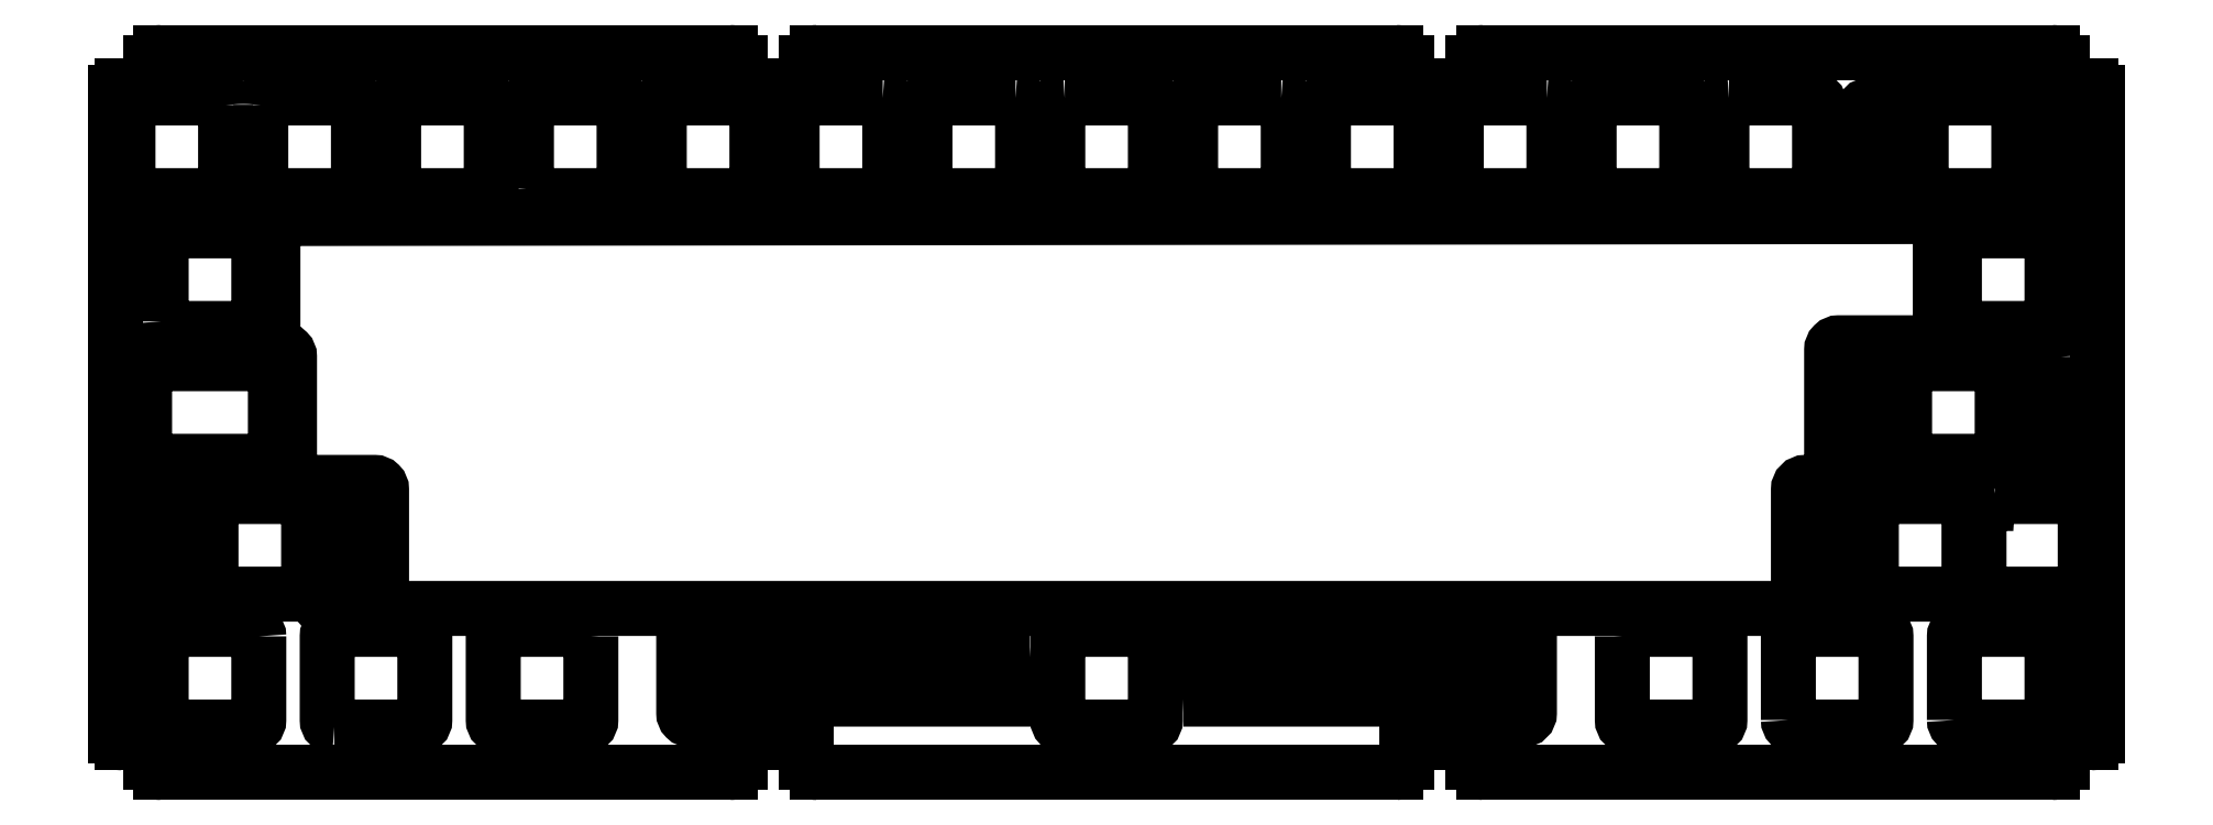
<metadata>
{"format":"dxf","ext":"dxf","renderer":"ezdxf+matplotlib","layout":"modelspace","background":"white","min_lineweight":24,"dpi":150}
</metadata>
<code>
0
SECTION
2
ENTITIES
0
LWPOLYLINE
8
0
90
24
70
1
43
0
10
-18.31
20
182.3
42
-0.4142
10
-19.31
20
183.4
10
-19.31
20
200.4
42
0.4142
10
-20.31
20
201.4
10
-20.69
20
201.4
42
-0.4142
10
-21.69
20
202.4
10
-21.69
20
219.2
42
-0.4139
10
-20.69
20
220.2
10
216.4
20
220.5
42
-0.4142
10
217.4
20
219.5
10
217.4
20
203.4
42
-0.4142
10
216.4
20
202.4
10
202.9
20
202.4
42
0.4142
10
201.9
20
201.4
10
201.9
20
183.3
42
-0.4142
10
200.9
20
182.3
10
198.1
20
182.3
42
0.4142
10
197.1
20
181.3
10
197.1
20
165.3
42
-0.4142
10
196.1
20
164.3
10
-5.106
20
164.3
42
-0.4142
10
-6.106
20
165.3
10
-6.106
20
181.3
42
0.4142
10
-7.106
20
182.3
0
LWPOLYLINE
8
0
90
8
70
1
43
0
10
-29.57
20
166.3
10
-17.57
20
166.3
42
0.4142
10
-16.57
20
167.3
10
-16.57
20
179.3
42
0.4142
10
-17.57
20
180.3
10
-29.57
20
180.3
42
0.4142
10
-30.57
20
179.3
10
-30.57
20
167.3
42
0.4142
0
LINE
8
0
10
233.5
20
244
30
0
11
151.9
21
244
31
0
0
LWPOLYLINE
8
0
90
8
70
1
43
0
10
-22.33
20
185.4
10
-39.09
20
185.4
42
-0.4142
10
-40.09
20
186.4
10
-40.09
20
198.4
42
-0.4142
10
-39.09
20
199.4
10
-22.33
20
199.4
42
-0.4142
10
-21.33
20
198.4
10
-21.33
20
186.4
42
-0.4142
0
LWPOLYLINE
8
0
90
8
70
1
43
0
10
-14.13
20
179.3
42
0.4142
10
-15.13
20
178.3
10
-15.13
20
165.3
42
0.4142
10
-14.13
20
164.3
10
-9.131
20
164.3
42
0.4142
10
-8.131
20
165.3
10
-8.131
20
178.3
42
0.4142
10
-9.131
20
179.3
0
LWPOLYLINE
8
0
90
8
70
1
43
0
10
-3.375
20
223.5
10
8.625
20
223.5
42
0.4142
10
9.625
20
224.5
10
9.625
20
236.5
42
0.4142
10
8.625
20
237.5
10
-3.375
20
237.5
42
0.4142
10
-4.375
20
236.5
10
-4.375
20
224.5
42
0.4142
0
LINE
8
0
10
56.34
20
140.8
30
0
11
139.4
21
140.8
31
0
0
LWPOLYLINE
8
0
90
8
70
1
43
0
10
91.88
20
237.5
10
103.9
20
237.5
42
-0.4142
10
104.9
20
236.5
10
104.9
20
224.5
42
-0.4142
10
103.9
20
223.5
10
91.88
20
223.5
42
-0.4142
10
90.87
20
224.5
10
90.88
20
236.5
42
-0.4142
0
LINE
8
0
10
139.4
20
244
30
0
11
56.34
21
244
31
0
0
LWPOLYLINE
8
0
90
8
70
1
43
0
10
103.9
20
161.3
10
91.88
20
161.3
42
0.4142
10
90.87
20
160.3
10
90.87
20
148.3
42
0.4142
10
91.88
20
147.3
10
103.9
20
147.3
42
0.4142
10
104.9
20
148.3
10
104.9
20
160.3
42
0.4142
0
LWPOLYLINE
8
0
90
8
70
1
43
0
10
-33.01
20
164.3
42
0.4142
10
-32.01
20
165.3
10
-32.01
20
178.3
42
0.4142
10
-33.01
20
179.3
10
-38.01
20
179.3
42
0.4142
10
-39.01
20
178.3
10
-39.01
20
165.3
42
0.4142
10
-38.01
20
164.3
0
LWPOLYLINE
8
0
90
8
70
1
43
0
10
213.3
20
235.5
10
213.3
20
222.5
42
-0.4142
10
212.3
20
221.5
10
207.3
20
221.5
42
-0.4142
10
206.3
20
222.5
10
206.3
20
235.5
42
-0.4142
10
207.3
20
236.5
10
212.3
20
236.5
42
-0.4142
0
LWPOLYLINE
8
0
90
8
70
1
43
0
10
219.5
20
148.3
42
0.4142
10
220.5
20
147.3
10
232.5
20
147.3
42
0.4142
10
233.5
20
148.3
10
233.5
20
160.3
42
0.4142
10
232.5
20
161.3
10
220.5
20
161.3
42
0.4142
10
219.5
20
160.3
0
LWPOLYLINE
8
0
90
8
70
1
43
0
10
187.1
20
237.5
42
0.4142
10
186.1
20
236.5
10
186.1
20
224.5
42
0.4142
10
187.1
20
223.5
10
199.1
20
223.5
42
0.4142
10
200.1
20
224.5
10
200.1
20
236.5
42
0.4142
10
199.1
20
237.5
0
LWPOLYLINE
8
0
90
8
70
1
43
0
10
234.8
20
200.4
42
0.4142
10
233.8
20
201.4
10
228.8
20
201.4
42
0.4142
10
227.8
20
200.4
10
227.8
20
187.4
42
0.4142
10
228.8
20
186.4
10
233.8
20
186.4
42
0.4142
10
234.8
20
187.4
0
LWPOLYLINE
8
0
90
8
70
1
43
0
10
220.5
20
218.4
42
0.4142
10
219.5
20
217.4
10
219.5
20
205.4
42
0.4142
10
220.5
20
204.4
10
232.5
20
204.4
42
0.4142
10
233.5
20
205.4
10
233.5
20
217.4
42
0.4142
10
232.5
20
218.4
0
LWPOLYLINE
8
0
90
8
70
1
43
0
10
214.7
20
236.5
10
214.7
20
224.5
42
0.4142
10
215.7
20
223.5
10
227.7
20
223.5
42
0.4142
10
228.7
20
224.5
10
228.7
20
236.5
42
0.4142
10
227.7
20
237.5
10
215.7
20
237.5
42
0.4142
0
LWPOLYLINE
8
0
90
8
70
1
43
0
10
195.7
20
148.3
42
0.4142
10
196.7
20
147.3
10
208.7
20
147.3
42
0.4142
10
209.7
20
148.3
10
209.7
20
160.3
42
0.4142
10
208.7
20
161.3
10
196.7
20
161.3
42
0.4142
10
195.7
20
160.3
0
LWPOLYLINE
8
0
90
8
70
1
43
0
10
168.1
20
223.5
10
180.1
20
223.5
42
0.4142
10
181.1
20
224.5
10
181.1
20
236.5
42
0.4142
10
180.1
20
237.5
10
168.1
20
237.5
42
0.4142
10
167.1
20
236.5
10
167.1
20
224.5
42
0.4142
0
LWPOLYLINE
8
0
90
8
70
1
43
0
10
203.9
20
200.4
42
-0.4142
10
204.9
20
201.4
10
209.9
20
201.4
42
-0.4142
10
210.9
20
200.4
10
210.9
20
187.4
42
-0.4142
10
209.9
20
186.4
10
204.9
20
186.4
42
-0.4142
10
203.9
20
187.4
0
LWPOLYLINE
8
0
90
8
70
1
43
0
10
230.1
20
235.5
42
-0.4142
10
231.1
20
236.5
10
236.1
20
236.5
42
-0.4142
10
237.1
20
235.5
10
237.1
20
222.5
42
-0.4142
10
236.1
20
221.5
10
231.1
20
221.5
42
-0.4142
10
230.1
20
222.5
0
LWPOLYLINE
8
0
90
8
70
1
43
0
10
213.3
20
199.4
10
225.3
20
199.4
42
-0.4142
10
226.3
20
198.4
10
226.3
20
186.4
42
-0.4142
10
225.3
20
185.4
10
213.3
20
185.4
42
-0.4142
10
212.3
20
186.4
10
212.3
20
198.4
42
-0.4142
0
LINE
8
0
10
235
20
240.3
30
0
11
235
21
242.5
31
0
0
LWPOLYLINE
8
0
90
13
70
1
43
0
10
225.2
20
180.3
42
0.4142
10
224.2
20
179.3
10
224
20
179.3
42
0.4142
10
223
20
178.3
10
223
20
165.3
42
0.4142
10
224
20
164.3
10
229
20
164.3
42
0.4142
10
230
20
165.3
10
230
20
166.3
10
237.2
20
166.3
42
0.4142
10
238.2
20
167.3
10
238.2
20
179.3
42
0.4142
10
237.2
20
180.3
0
ARC
8
0
10
233.5
20
142.2
30
0
40
1.5
210
0
220
0
230
1
50
270
51
360
0
ARC
8
0
10
239
20
238.3
30
0
40
1
210
0
220
-0
230
1
50
0
51
90
0
ARC
8
0
10
236
20
240.3
30
0
40
1
210
0
220
0
230
1
50
180
51
270
0
ARC
8
0
10
236
20
144
30
0
40
1
210
0
220
0
230
1
50
90
51
180
0
LINE
8
0
10
239
20
145
30
0
11
236
21
145
31
0
0
LWPOLYLINE
8
0
90
8
70
1
43
0
10
221.6
20
179.3
42
0.4142
10
220.6
20
180.3
10
208.6
20
180.3
42
0.4142
10
207.6
20
179.3
10
207.6
20
167.3
42
0.4142
10
208.6
20
166.3
10
220.6
20
166.3
42
0.4142
10
221.6
20
167.3
0
ARC
8
0
10
239
20
146
30
0
40
1
210
0
220
0
230
1
50
270
51
360
0
LINE
8
0
10
236
20
239.3
30
0
11
239
21
239.3
31
0
0
ARC
8
0
10
233.5
20
242.5
30
0
40
1.5
210
0
220
0
230
1
50
0
51
90
0
LWPOLYLINE
8
0
90
8
70
1
43
0
10
65.78
20
237.5
10
53.77
20
237.5
42
0.4142
10
52.78
20
236.5
10
52.78
20
224.5
42
0.4142
10
53.77
20
223.5
10
65.78
20
223.5
42
0.4142
10
66.78
20
224.5
10
66.78
20
236.5
42
0.4142
0
LWPOLYLINE
8
0
90
8
70
1
43
0
10
171.8
20
160.3
10
171.8
20
148.3
42
0.4142
10
172.8
20
147.3
10
184.8
20
147.3
42
0.4142
10
185.8
20
148.3
10
185.8
20
160.3
42
0.4142
10
184.8
20
161.3
10
172.8
20
161.3
42
0.4142
0
LWPOLYLINE
8
0
90
8
70
1
43
0
10
-12.9
20
147.3
42
-0.4142
10
-13.9
20
148.3
10
-13.9
20
160.3
42
-0.4142
10
-12.9
20
161.3
10
-0.9
20
161.3
42
-0.4142
10
0.1
20
160.3
10
0.1
20
148.3
42
-0.4142
10
-0.9
20
147.3
0
LWPOLYLINE
8
0
90
8
70
1
43
0
10
-23.71
20
160.3
42
0.4142
10
-24.71
20
161.3
10
-36.71
20
161.3
42
0.4142
10
-37.71
20
160.3
10
-37.71
20
148.3
42
0.4142
10
-36.71
20
147.3
10
-24.71
20
147.3
42
0.4142
10
-23.71
20
148.3
0
LWPOLYLINE
8
0
90
8
70
1
43
0
10
152.5
20
148.3
10
157.5
20
148.3
42
0.4142
10
158.5
20
149.3
10
158.5
20
162.3
42
0.4142
10
157.5
20
163.3
10
152.5
20
163.3
42
0.4142
10
151.5
20
162.3
10
151.5
20
149.3
42
0.4142
0
LINE
8
0
10
149.4
20
145
30
0
11
141.9
21
145
31
0
0
LWPOLYLINE
8
0
90
8
70
1
43
0
10
43.22
20
148.3
42
0.4142
10
44.22
20
149.3
10
44.22
20
162.3
42
0.4142
10
43.22
20
163.3
10
38.22
20
163.3
42
0.4142
10
37.22
20
162.3
10
37.22
20
149.3
42
0.4142
10
38.22
20
148.3
0
LINE
8
0
10
16.91
20
164.3
30
0
11
16.91
21
164.3
31
0
0
LINE
8
0
10
151.9
20
140.8
30
0
11
233.5
21
140.8
31
0
0
LINE
8
0
10
43.84
20
244
30
0
11
-37.73
21
244
31
0
0
LINE
8
0
10
-37.73
20
140.8
30
0
11
43.84
21
140.8
31
0
0
LWPOLYLINE
8
0
90
8
70
1
43
0
10
84.83
20
237.5
10
72.82
20
237.5
42
0.4142
10
71.83
20
236.5
10
71.83
20
224.5
42
0.4142
10
72.82
20
223.5
10
84.83
20
223.5
42
0.4142
10
85.82
20
224.5
10
85.82
20
236.5
42
0.4142
0
LWPOLYLINE
8
0
90
8
70
1
43
0
10
46.72
20
223.5
42
0.4142
10
47.73
20
224.5
10
47.72
20
236.5
42
0.4142
10
46.72
20
237.5
10
34.72
20
237.5
42
0.4142
10
33.73
20
236.5
10
33.72
20
224.5
42
0.4142
10
34.72
20
223.5
0
ARC
8
0
10
56.34
20
142.3
30
0
40
1.5
210
0
220
0
230
1
50
180
51
270
0
LINE
8
0
10
54.84
20
242.5
30
0
11
54.84
21
240.2
31
0
0
LINE
8
0
10
150.4
20
144
30
0
11
150.4
21
142.3
31
0
0
LWPOLYLINE
8
0
90
8
70
1
43
0
10
206.1
20
178.3
10
206.1
20
165.3
42
-0.4142
10
205.1
20
164.3
10
200.1
20
164.3
42
-0.4142
10
199.1
20
165.3
10
199.1
20
178.3
42
-0.4142
10
200.1
20
179.3
10
205.1
20
179.3
42
-0.4142
0
ARC
8
0
10
-43.25
20
146
30
0
40
1
210
0
220
0
230
1
50
180
51
270
0
LWPOLYLINE
8
0
90
8
70
1
43
0
10
122.9
20
237.5
10
110.9
20
237.5
42
0.4142
10
109.9
20
236.5
10
109.9
20
224.5
42
0.4142
10
110.9
20
223.5
10
122.9
20
223.5
42
0.4142
10
123.9
20
224.5
10
123.9
20
236.5
42
0.4142
0
LINE
8
0
10
53.84
20
145
30
0
11
46.34
21
145
31
0
0
LWPOLYLINE
8
0
90
8
70
1
43
0
10
-37.71
20
205.4
42
0.4142
10
-36.71
20
204.4
10
-24.71
20
204.4
42
0.4142
10
-23.71
20
205.4
10
-23.71
20
217.4
42
0.4142
10
-24.71
20
218.4
10
-36.71
20
218.4
42
0.4142
10
-37.71
20
217.4
0
LWPOLYLINE
8
0
90
8
70
1
43
0
10
23.91
20
160.3
10
23.91
20
148.3
42
-0.4142
10
22.91
20
147.3
10
10.91
20
147.3
42
-0.4142
10
9.913
20
148.3
10
9.913
20
160.3
42
-0.4142
10
10.91
20
161.3
10
22.91
20
161.3
42
-0.4142
0
LWPOLYLINE
8
0
90
8
70
1
43
0
10
-28.48
20
236.5
42
0.4142
10
-29.47
20
237.5
10
-41.48
20
237.5
42
0.4142
10
-42.48
20
236.5
10
-42.47
20
224.5
42
0.4142
10
-41.48
20
223.5
10
-29.47
20
223.5
42
0.4142
10
-28.47
20
224.5
0
LWPOLYLINE
8
0
90
8
70
1
43
0
10
14.68
20
224.5
42
0.4142
10
15.68
20
223.5
10
27.67
20
223.5
42
0.4142
10
28.67
20
224.5
10
28.67
20
236.5
42
0.4142
10
27.67
20
237.5
10
15.68
20
237.5
42
0.4142
10
14.68
20
236.5
0
ARC
8
0
10
-40.23
20
144
30
0
40
1
210
0
220
-0
230
1
50
0
51
90
0
LINE
8
0
10
45.34
20
142.3
30
0
11
45.34
21
144
31
0
0
LWPOLYLINE
8
0
90
8
70
1
43
0
10
130
20
223.5
10
142
20
223.5
42
0.4142
10
143
20
224.5
10
143
20
236.5
42
0.4142
10
142
20
237.5
10
130
20
237.5
42
0.4142
10
129
20
236.5
10
129
20
224.5
42
0.4142
0
ARC
8
0
10
141.9
20
144
30
0
40
1
210
0
220
0
230
1
50
90.01
51
180
0
LINE
8
0
10
45.34
20
240.2
30
0
11
45.34
21
242.5
31
0
0
ARC
8
0
10
53.84
20
144
30
0
40
1
210
0
220
0
230
1
50
0
51
90
0
LINE
8
0
10
140.9
20
142.3
30
0
11
140.9
21
144
31
0
0
LINE
8
0
10
-40.22
20
145
30
0
11
-43.25
21
145
31
0
0
ARC
8
0
10
56.34
20
242.5
30
0
40
1.5
210
0
220
-0
230
1
50
90
51
180
0
ARC
8
0
10
149.4
20
144
30
0
40
1
210
0
220
0
230
1
50
-2.091e-06
51
90
0
ARC
8
0
10
43.84
20
242.5
30
0
40
1.5
210
0
220
-0
230
1
50
0
51
90
0
ARC
8
0
10
43.84
20
142.3
30
0
40
1.5
210
0
220
0
230
1
50
-90
51
0
0
ARC
8
0
10
151.9
20
142.2
30
0
40
1.5
210
0
220
0
230
1
50
180
51
270
0
ARC
8
0
10
139.4
20
142.3
30
0
40
1.5
210
0
220
0
230
1
50
-90
51
0.008427
0
LINE
8
0
10
-44.25
20
146
30
0
11
-44.25
21
238.2
31
0
0
LINE
8
0
10
240
20
238.3
30
0
11
240
21
146
31
0
0
LINE
8
0
10
141.9
20
239.2
30
0
11
149.4
21
239.2
31
0
0
LINE
8
0
10
54.84
20
144
30
0
11
54.84
21
142.3
31
0
0
LINE
8
0
10
-39.22
20
144
30
0
11
-39.22
21
142.2
31
0
0
ARC
8
0
10
53.84
20
240.2
30
0
40
1
210
0
220
0
230
1
50
-90
51
0
0
LINE
8
0
10
46.34
20
239.2
30
0
11
53.84
21
239.2
31
0
0
ARC
8
0
10
-37.73
20
142.2
30
0
40
1.5
210
0
220
0
230
1
50
180
51
270
0
LWPOLYLINE
8
0
90
8
70
1
43
0
10
161
20
237.5
42
-0.4142
10
162
20
236.5
10
162
20
224.5
42
-0.4142
10
161
20
223.5
10
149
20
223.5
42
-0.4142
10
148
20
224.5
10
148
20
236.5
42
-0.4142
10
149
20
237.5
0
LWPOLYLINE
8
0
90
8
70
1
43
0
10
-23.43
20
236.5
10
-23.42
20
224.5
42
0.4142
10
-22.42
20
223.5
10
-10.42
20
223.5
42
0.4142
10
-9.425
20
224.5
10
-9.425
20
236.5
42
0.4142
10
-10.42
20
237.5
10
-22.42
20
237.5
42
0.4142
0
LINE
8
0
10
140.9
20
240.2
30
0
11
140.9
21
242.5
31
0
0
ARC
8
0
10
46.34
20
144
30
0
40
1
210
0
220
-0
230
1
50
90
51
180
0
ARC
8
0
10
139.4
20
242.5
30
0
40
1.5
210
0
220
-0
230
1
50
0
51
90
0
ARC
8
0
10
-40.23
20
240.3
30
0
40
1
210
0
220
0
230
1
50
-90
51
0
0
LINE
8
0
10
-43.25
20
239.2
30
0
11
-40.23
21
239.2
31
0
0
ARC
8
0
10
46.34
20
240.2
30
0
40
1
210
0
220
0
230
1
50
180
51
270
0
ARC
8
0
10
151.9
20
242.5
30
0
40
1.5
210
0
220
-0
230
1
50
90
51
180
0
ARC
8
0
10
141.9
20
240.3
30
0
40
1
210
0
220
0
230
1
50
180
51
270
0
LINE
8
0
10
-39.22
20
242.5
30
0
11
-39.22
21
240.3
31
0
0
ARC
8
0
10
-43.25
20
238.2
30
0
40
1
210
0
220
-0
230
1
50
90
51
180
0
ARC
8
0
10
149.4
20
240.3
30
0
40
1
210
0
220
0
230
1
50
-90
51
0
0
LINE
8
0
10
150.4
20
242.5
30
0
11
150.4
21
240.3
31
0
0
ARC
8
0
10
-37.73
20
242.5
30
0
40
1.5
210
0
220
-0
230
1
50
90
51
180
0
LINE
8
0
10
235
20
142.2
30
0
11
235
21
144
31
0
0
LWPOLYLINE
8
0
90
8
70
1
43
0
10
86.87
20
157.3
10
48.22
20
157.3
42
0.4142
10
47.22
20
156.3
10
47.22
20
152.3
42
0.4142
10
48.22
20
151.3
10
86.87
20
151.3
42
0.4142
10
87.87
20
152.3
10
87.87
20
156.3
42
0.4142
0
LWPOLYLINE
8
0
90
8
70
1
43
0
10
108.9
20
151.3
42
-0.4142
10
107.9
20
152.3
10
107.9
20
156.3
42
-0.4142
10
108.9
20
157.3
10
147.5
20
157.3
42
-0.4142
10
148.5
20
156.3
10
148.5
20
152.3
42
-0.4142
10
147.5
20
151.3
0
ENDSEC
0
EOF

</code>
